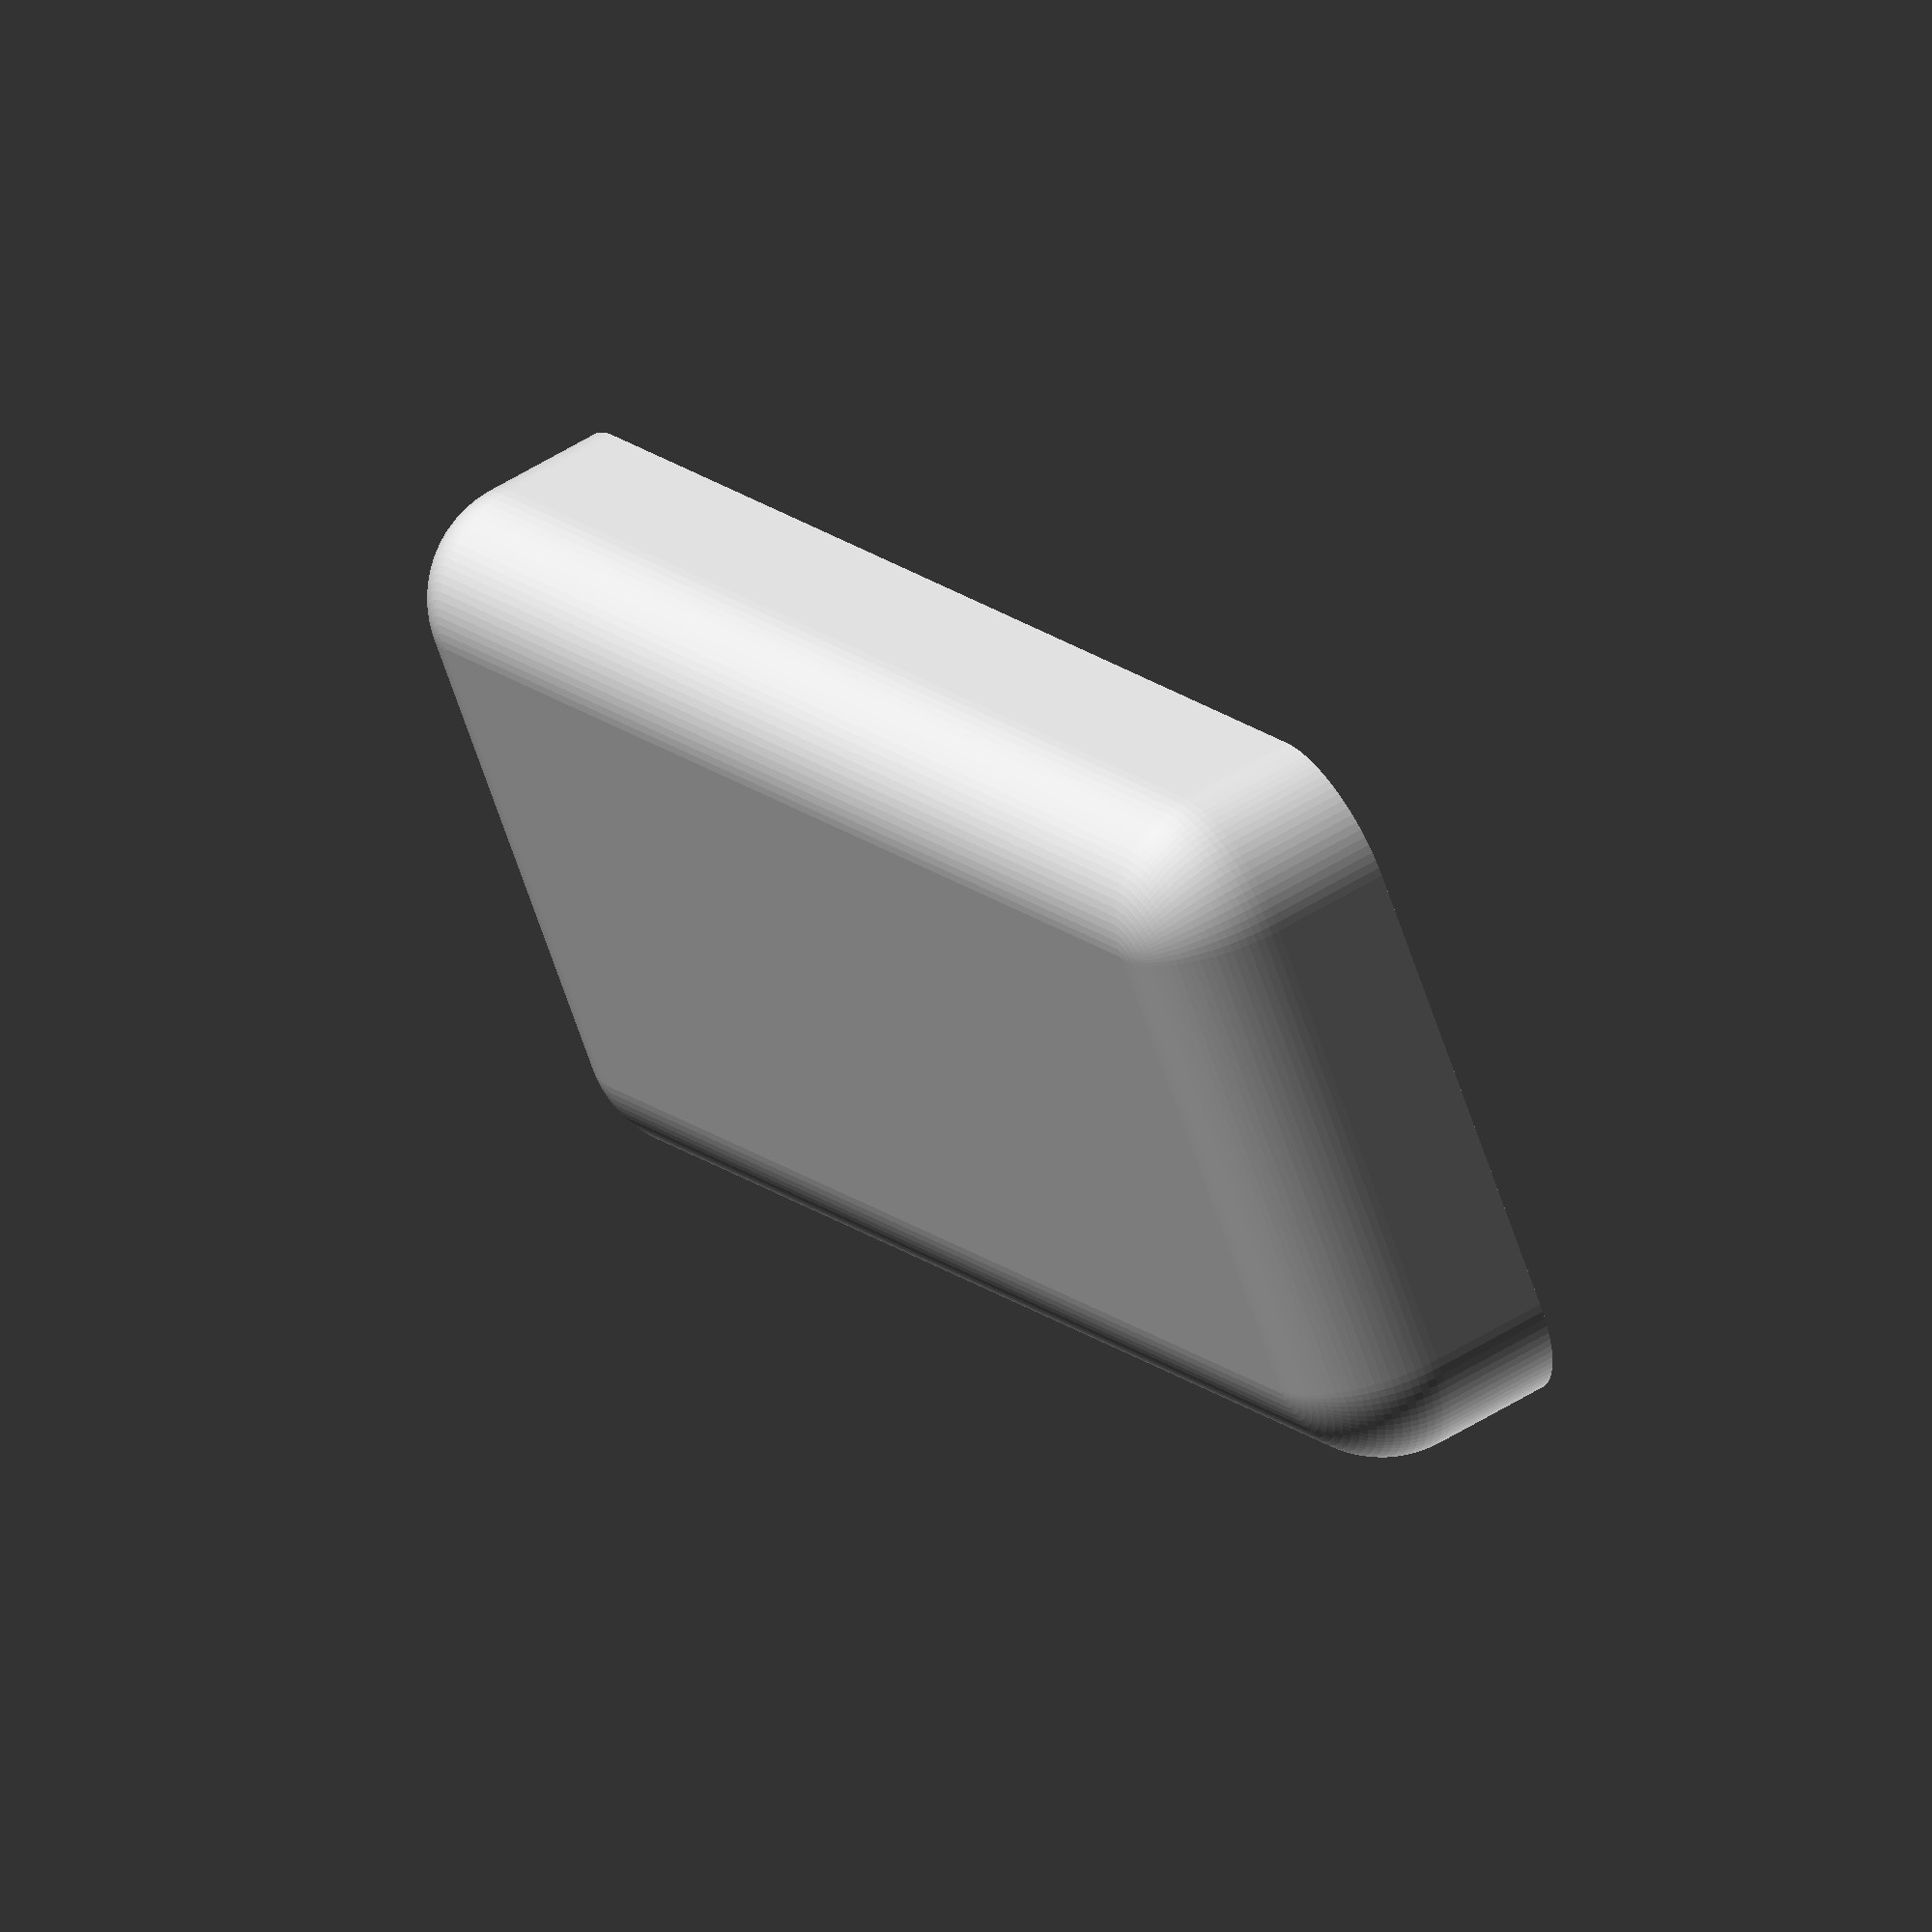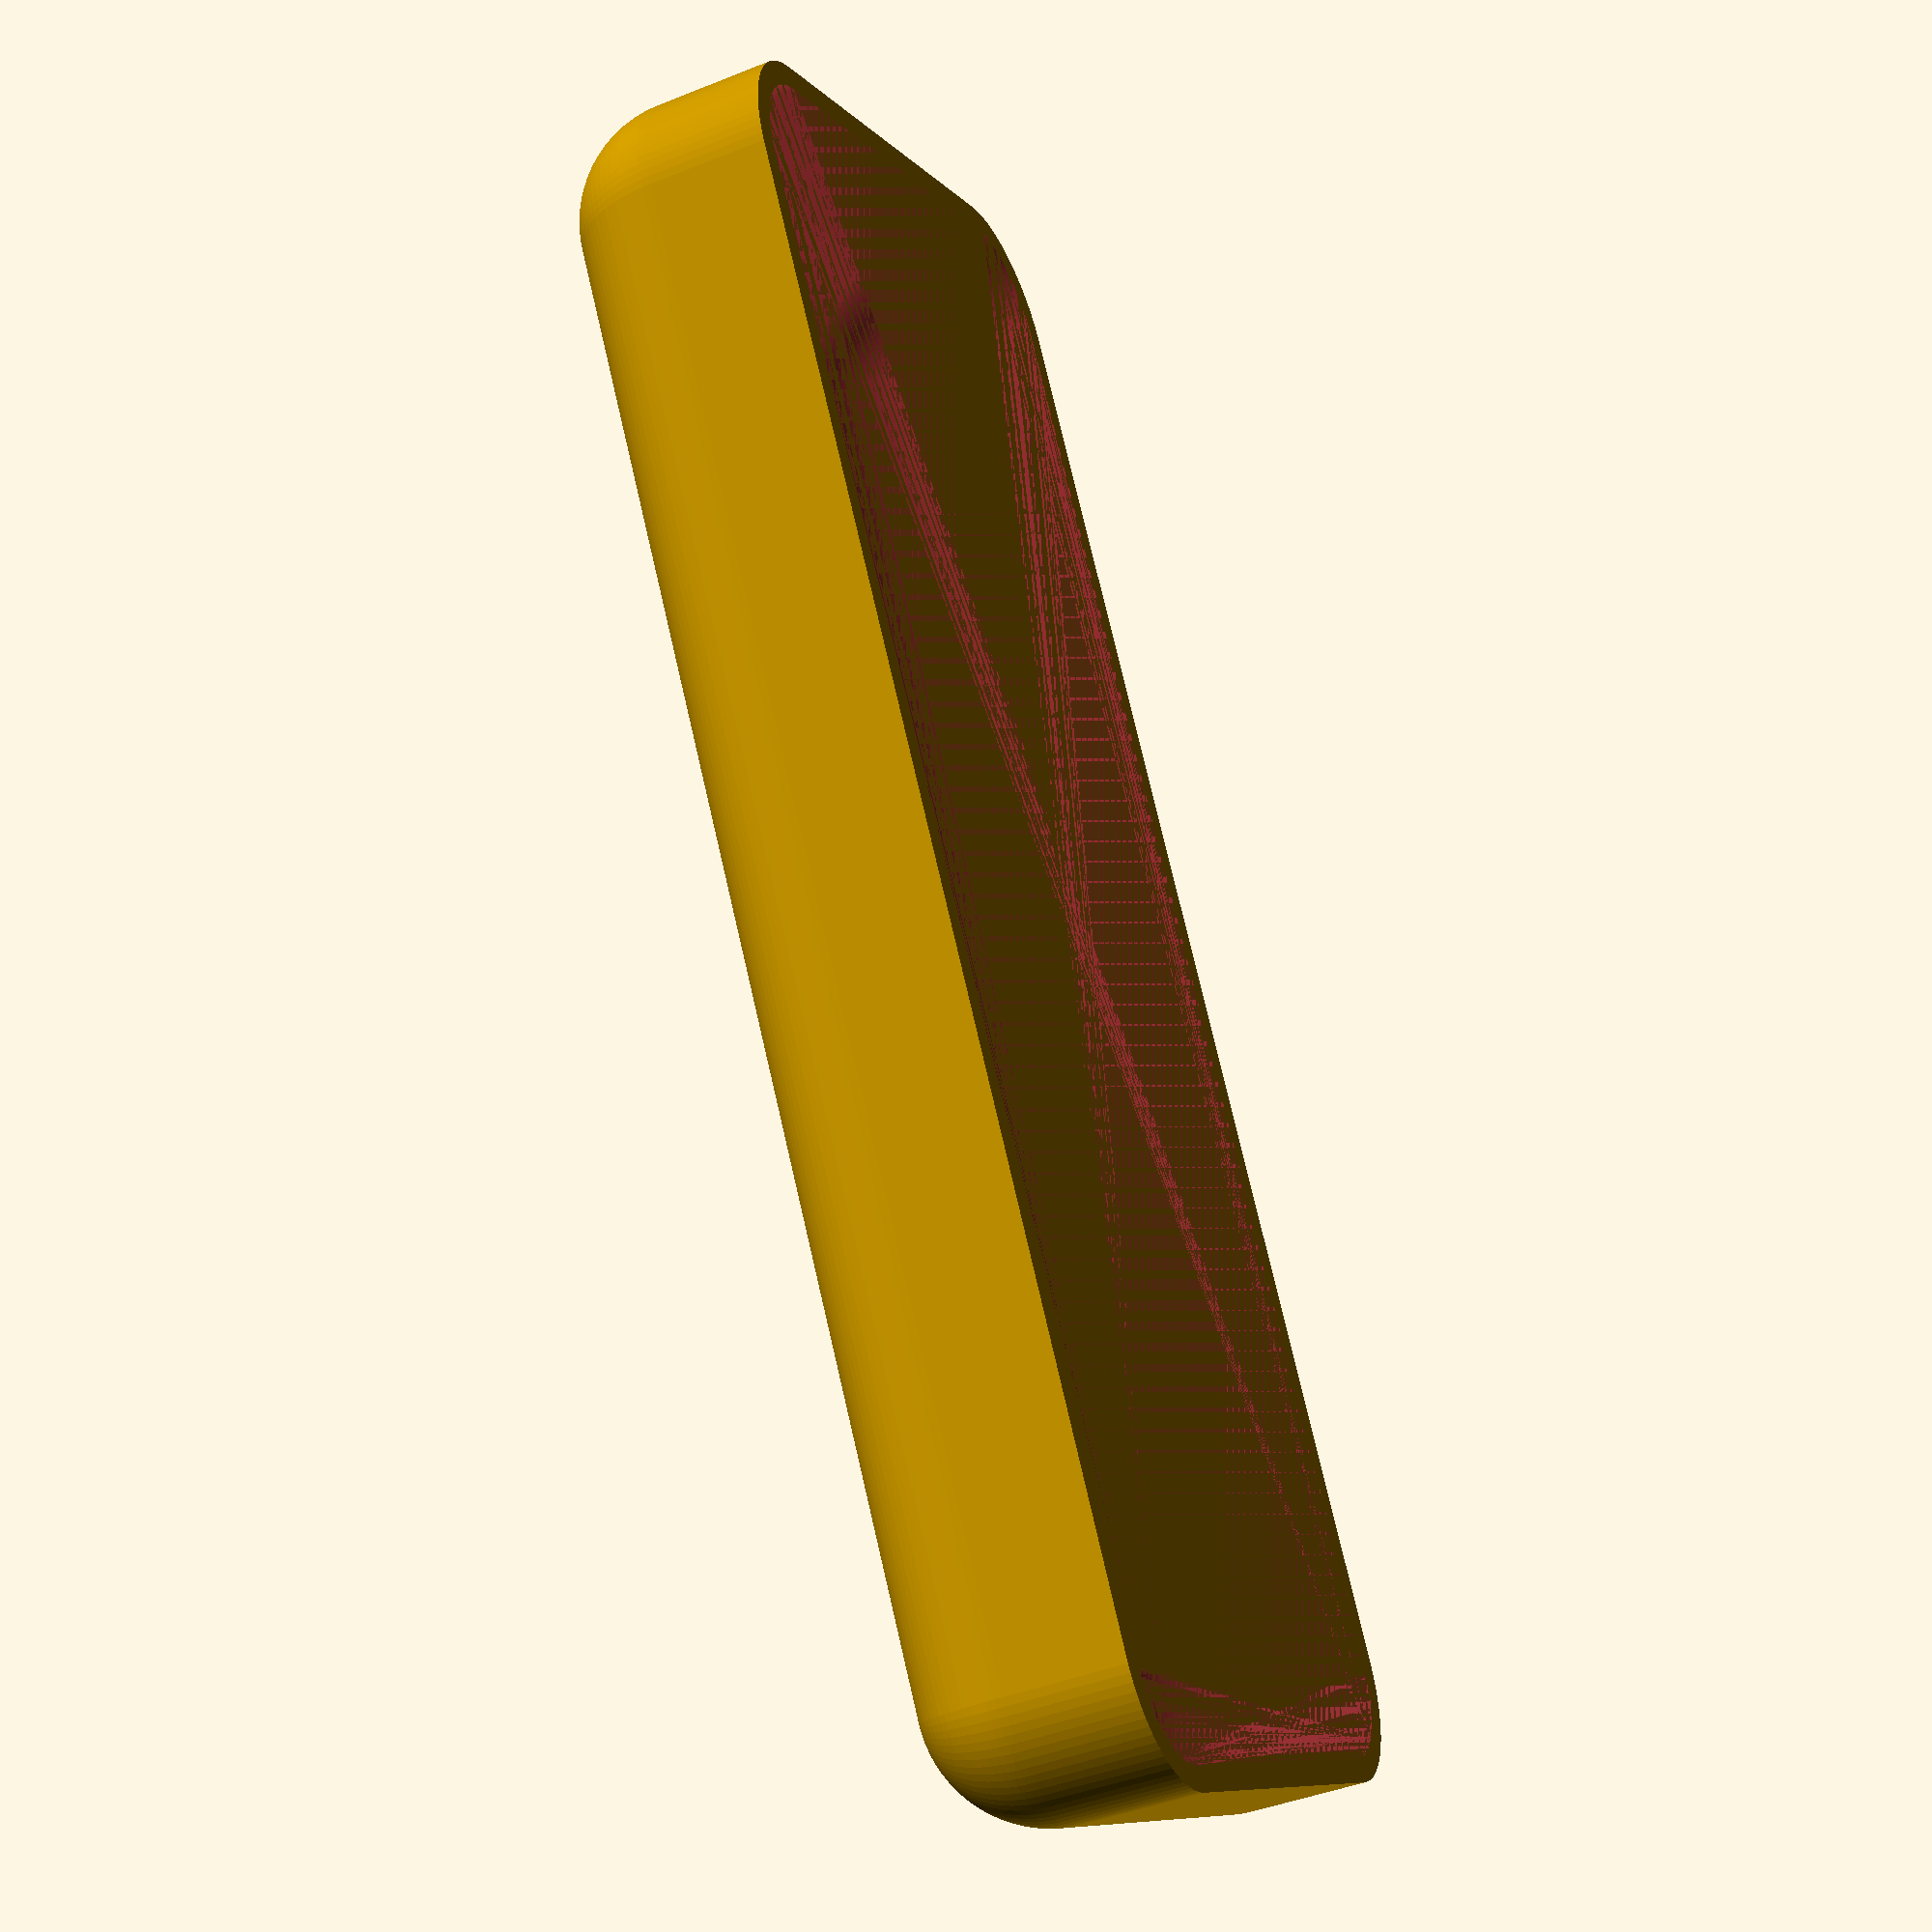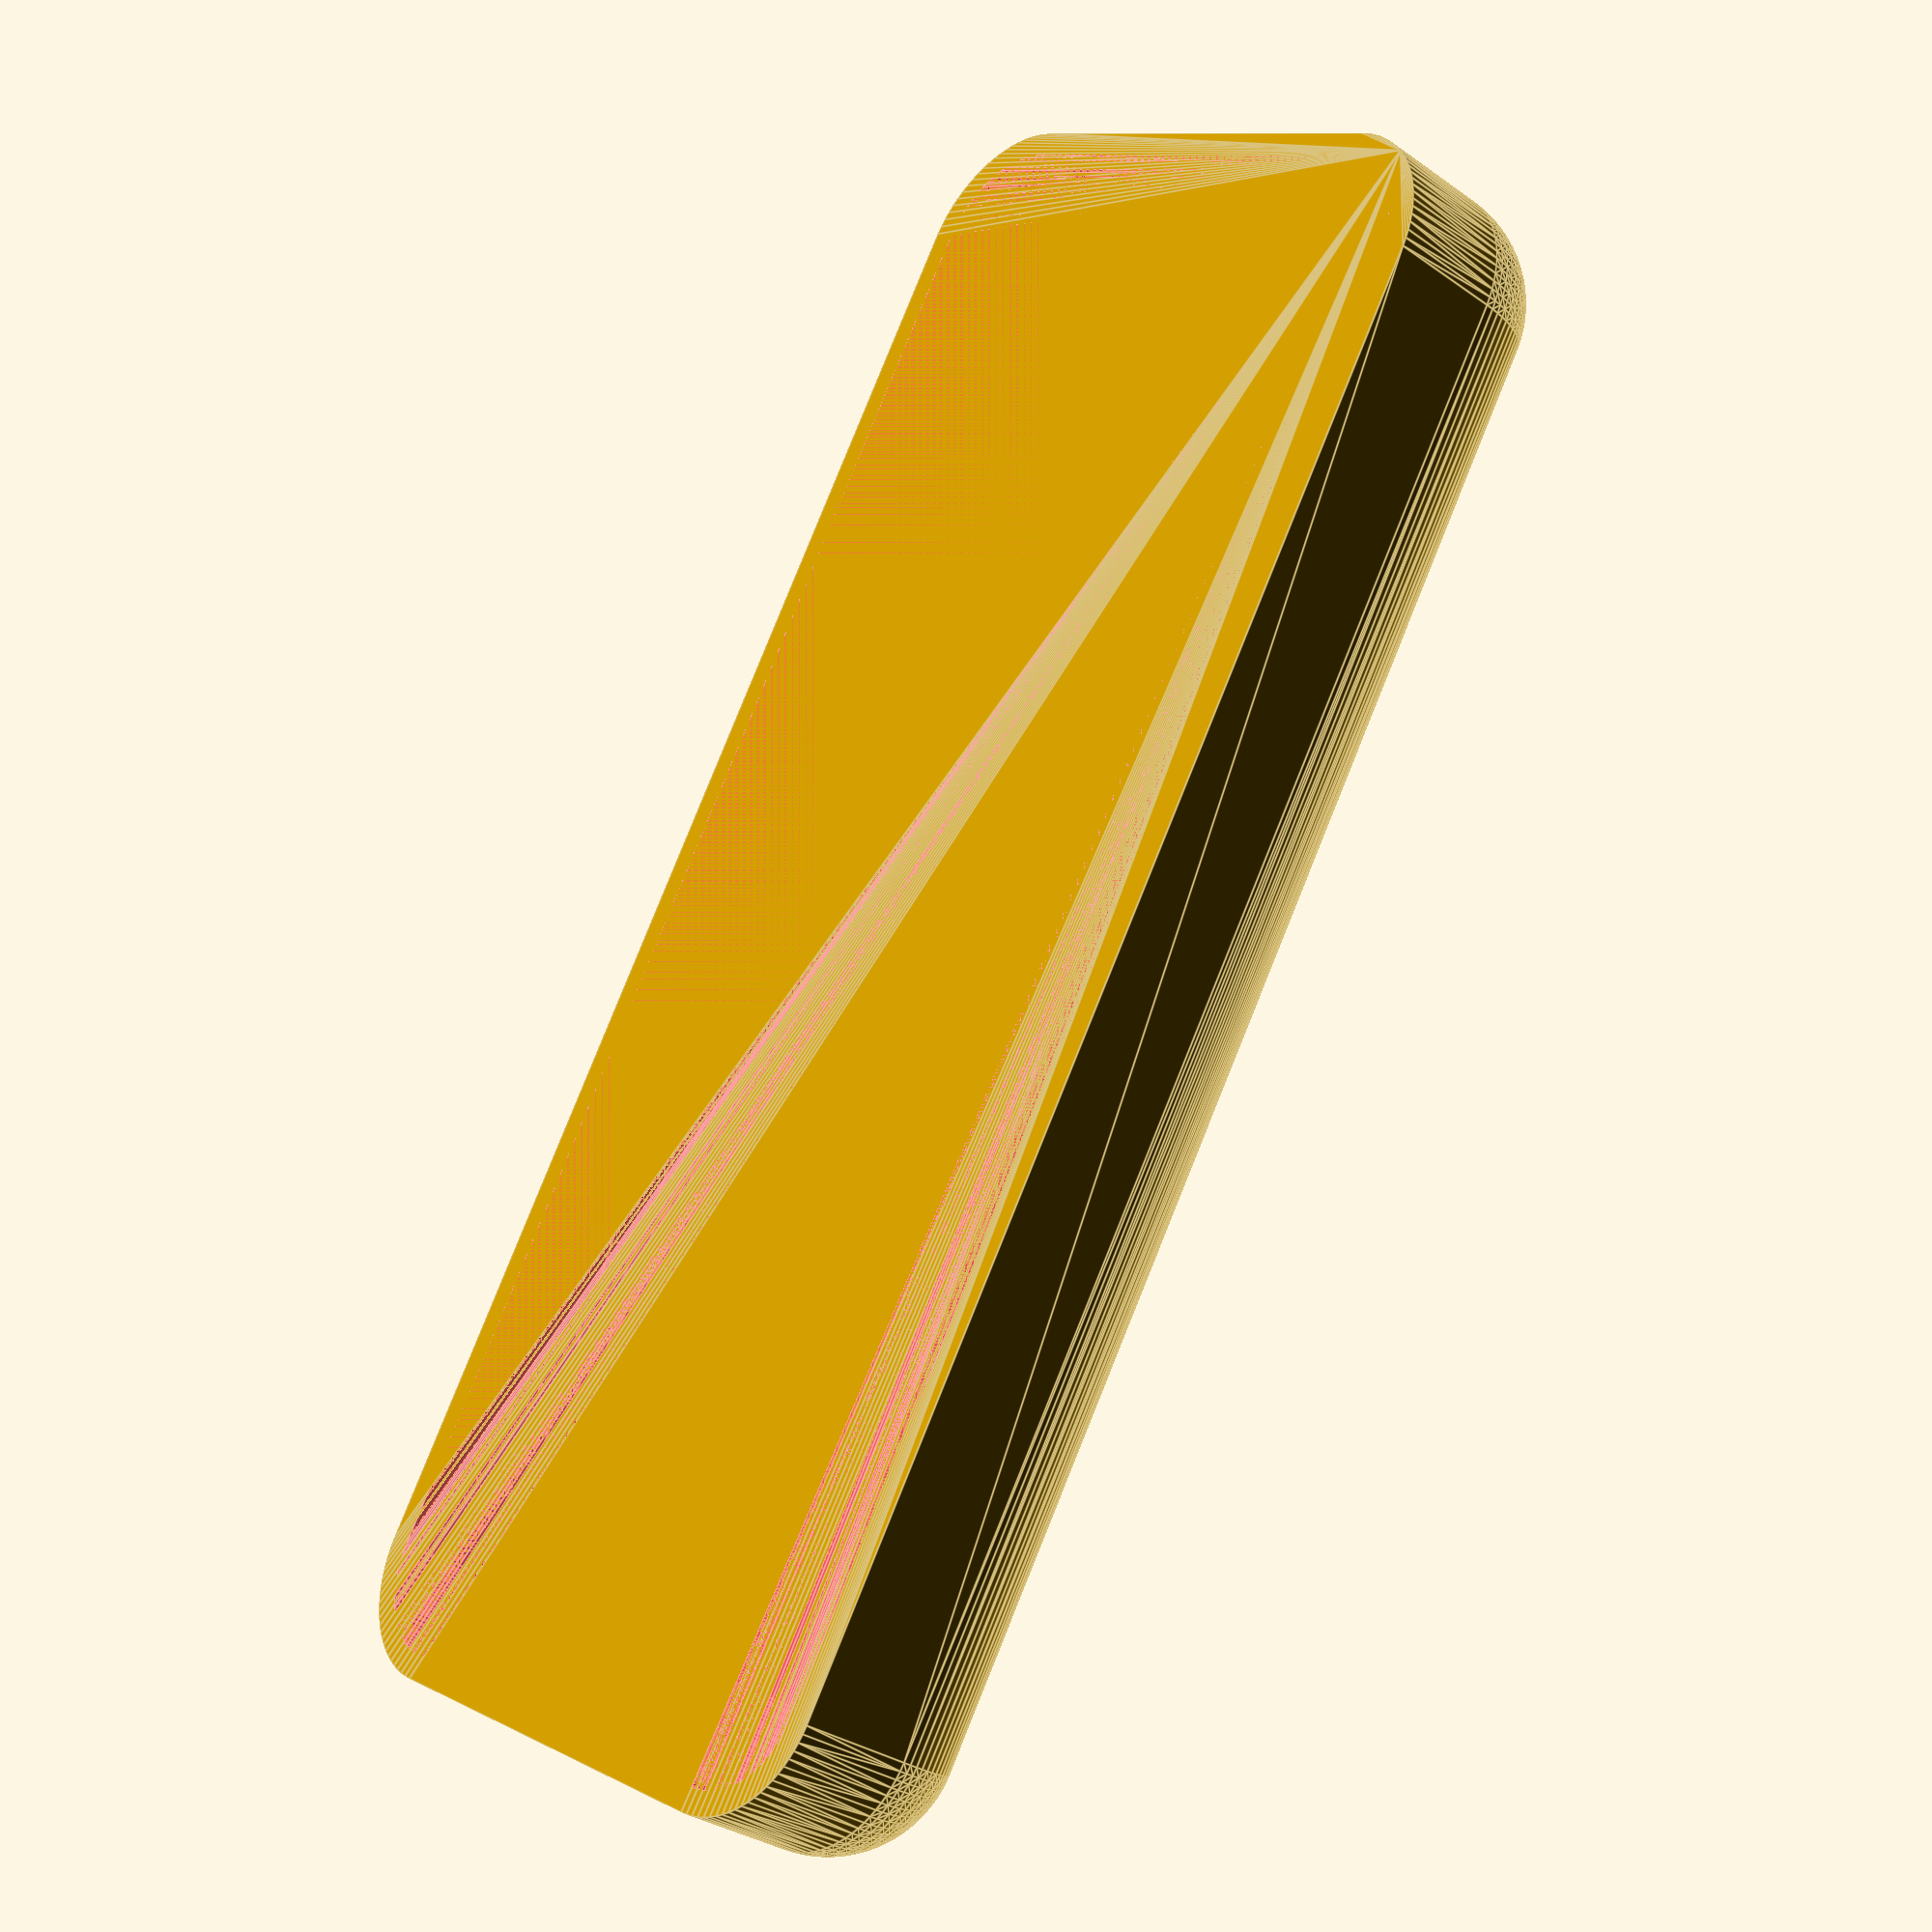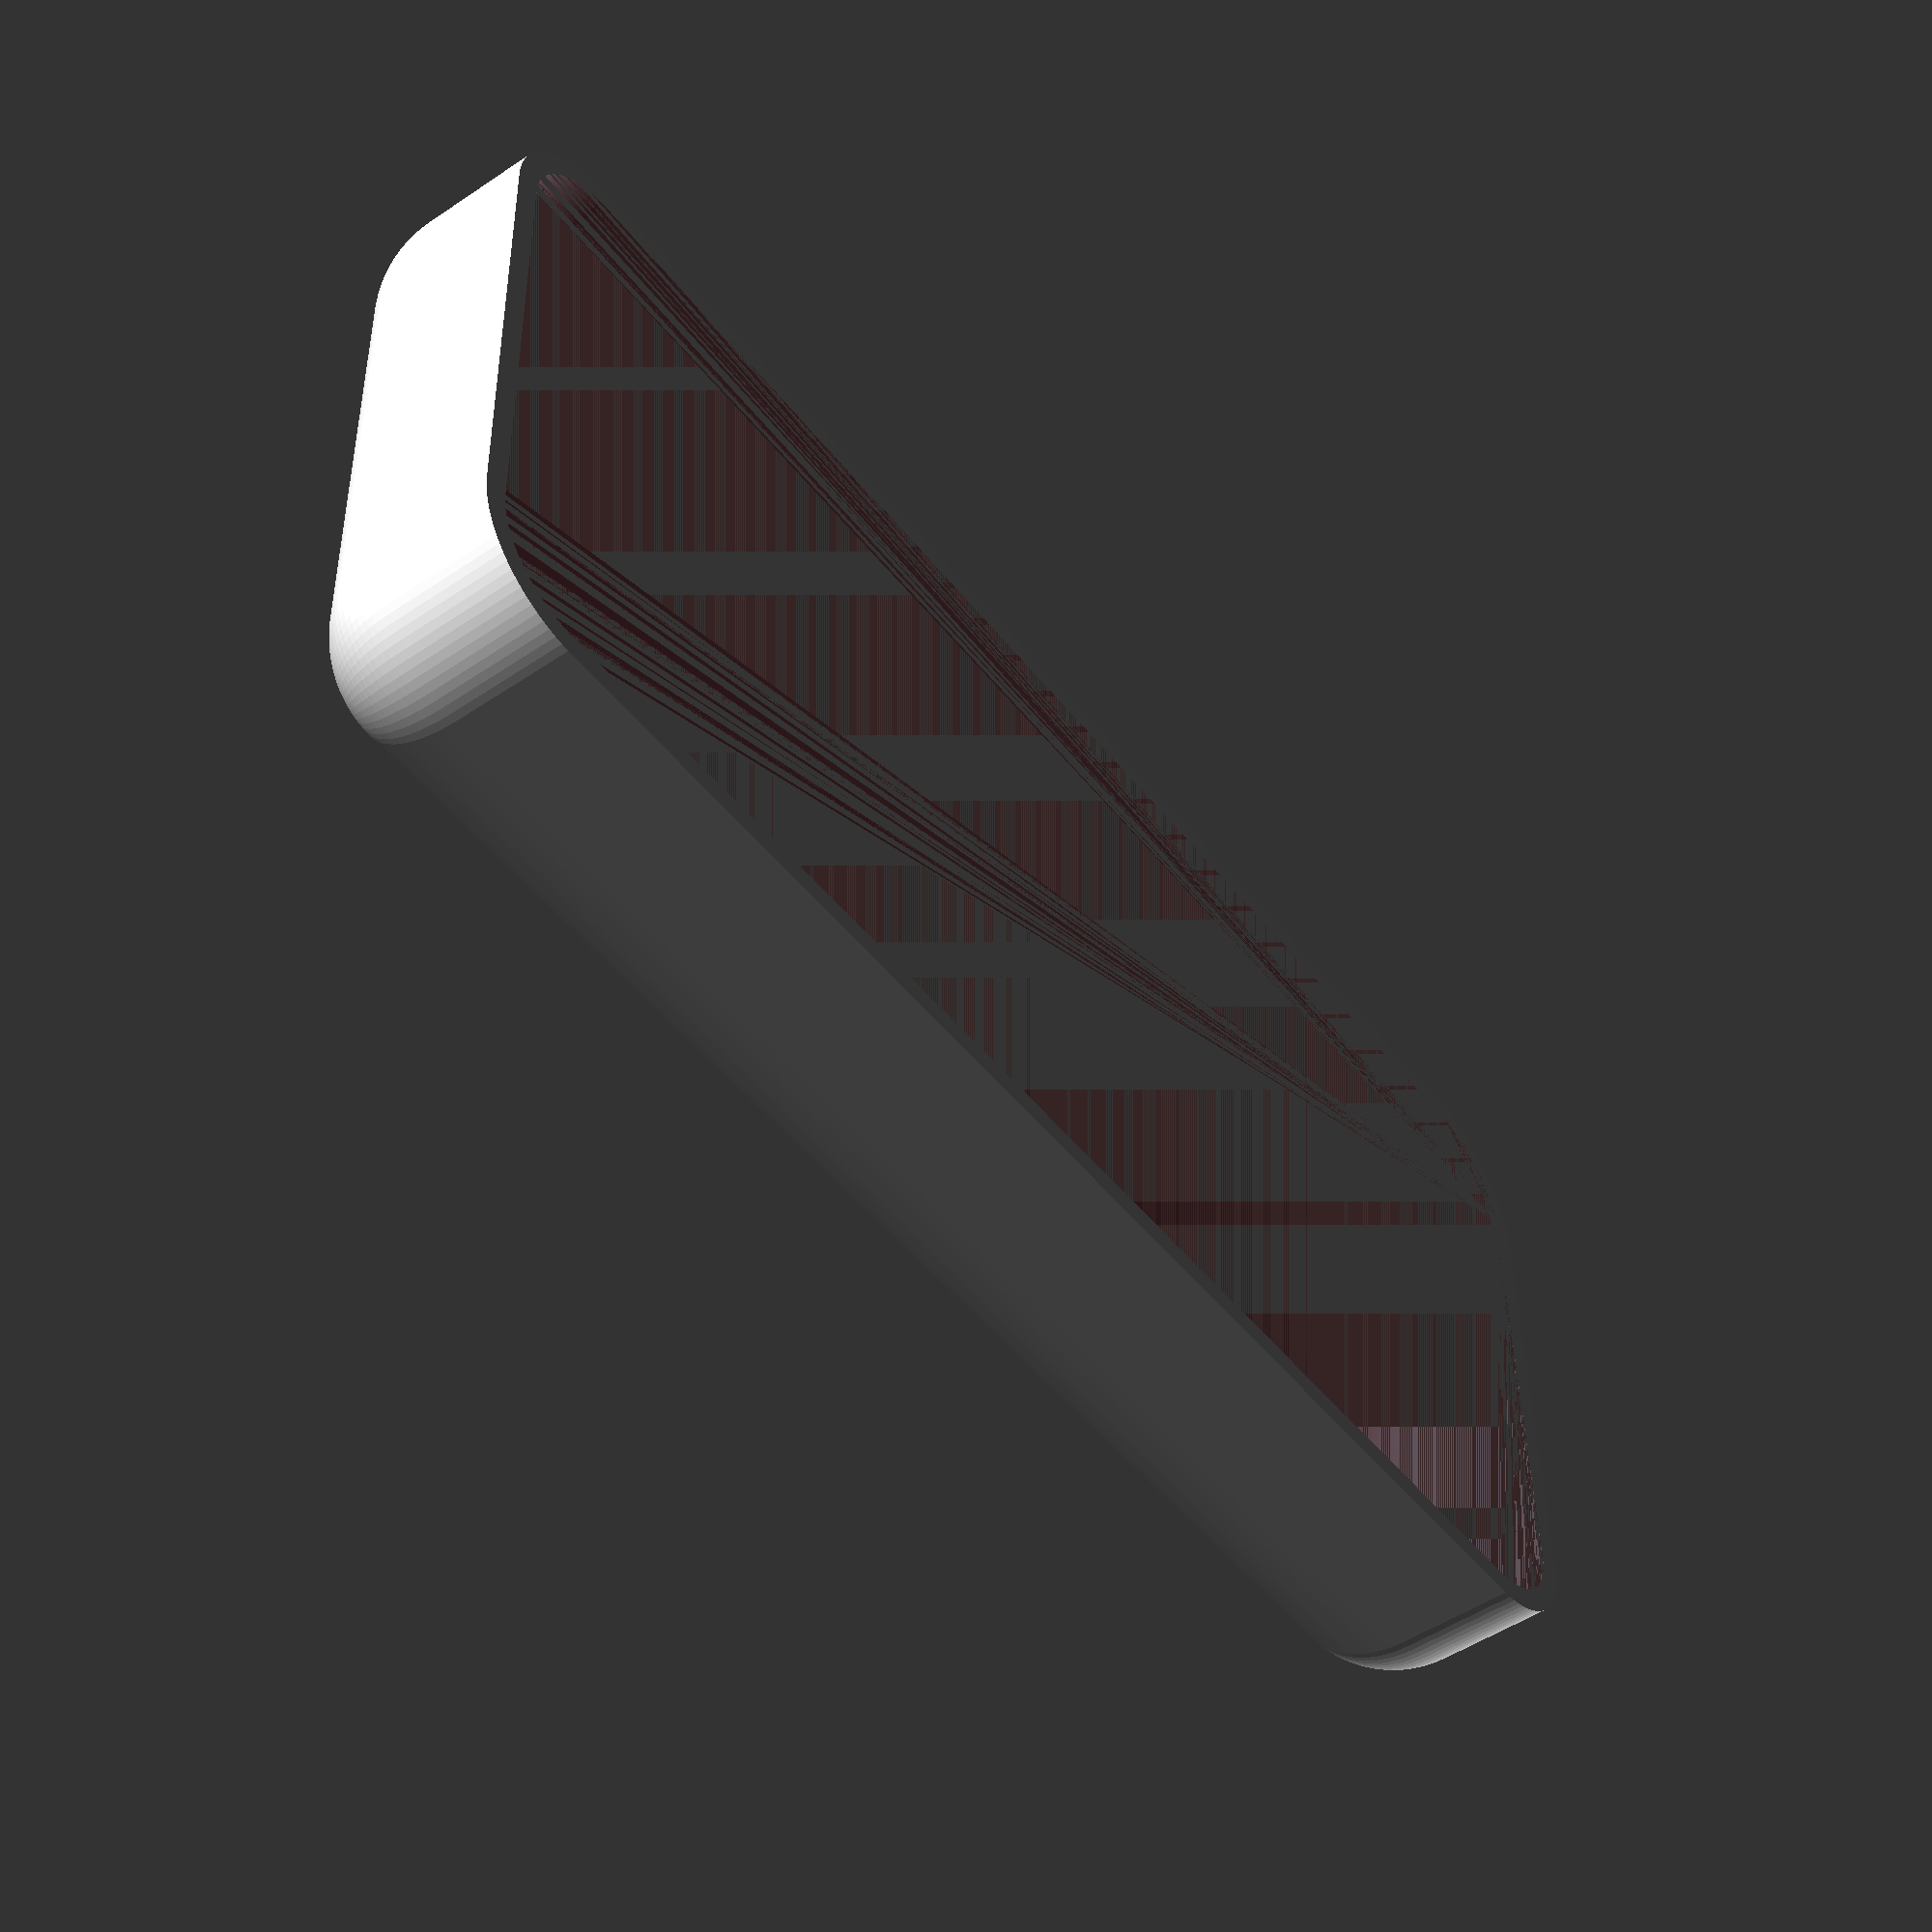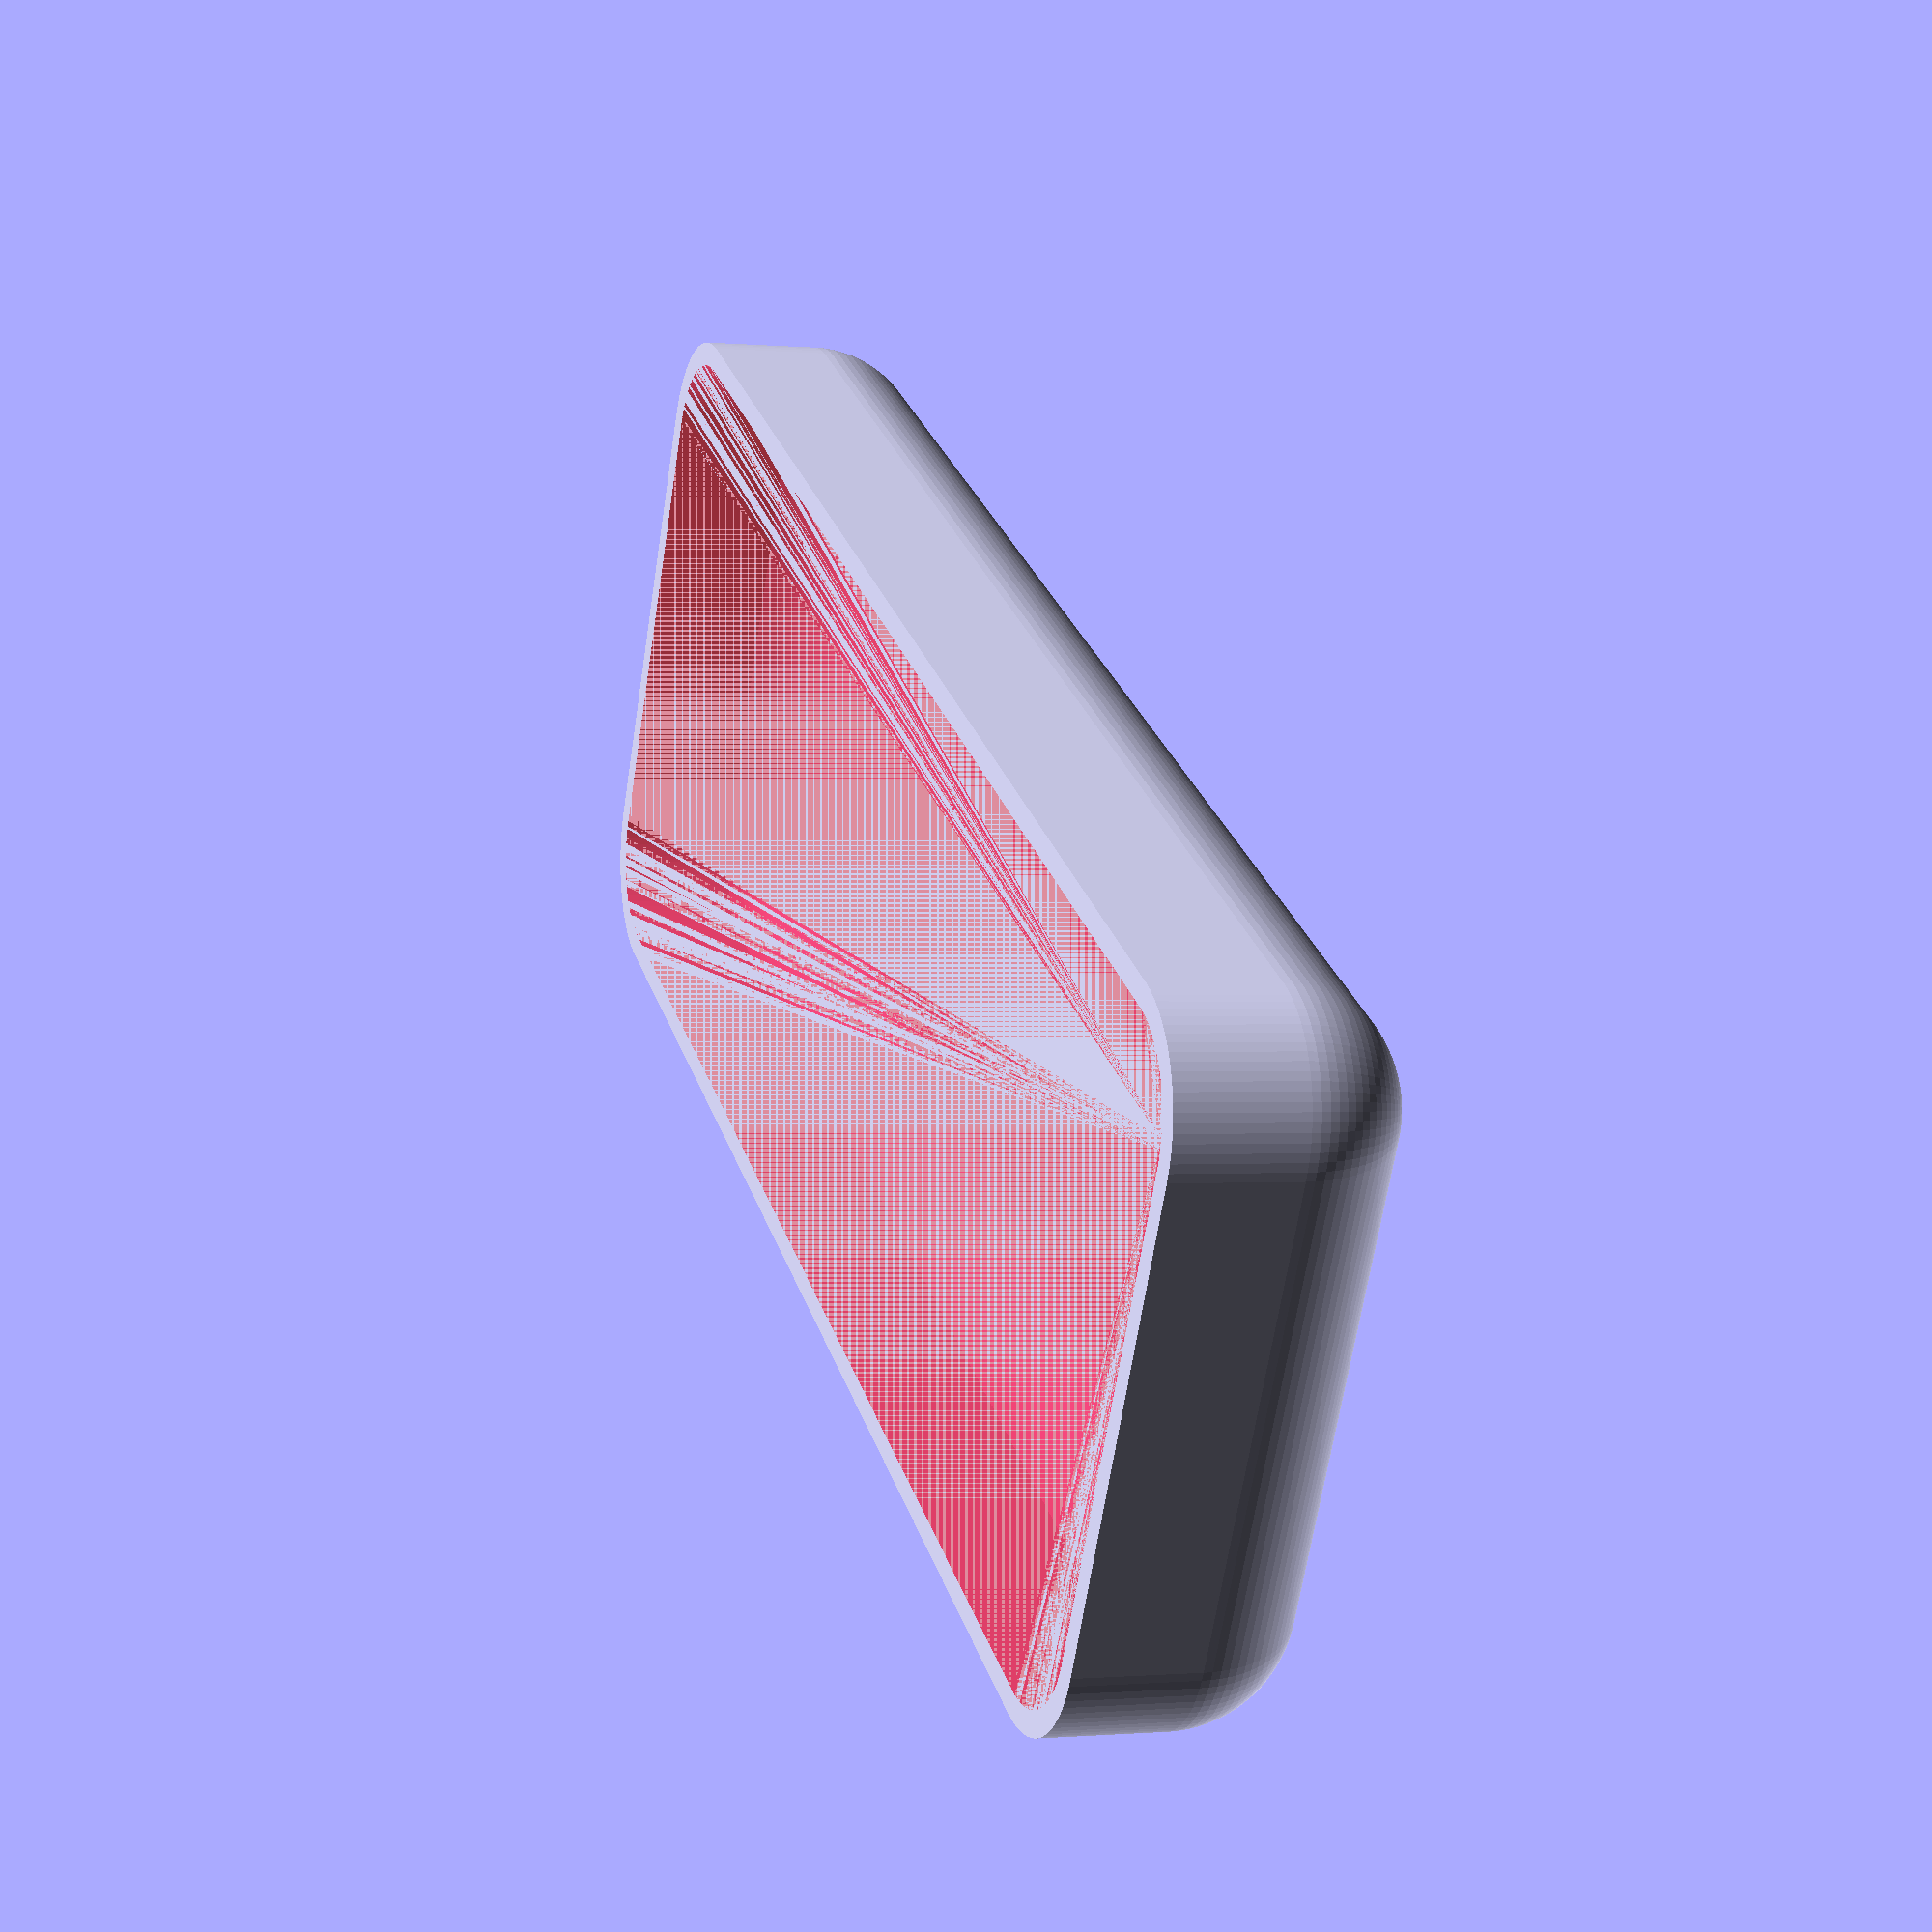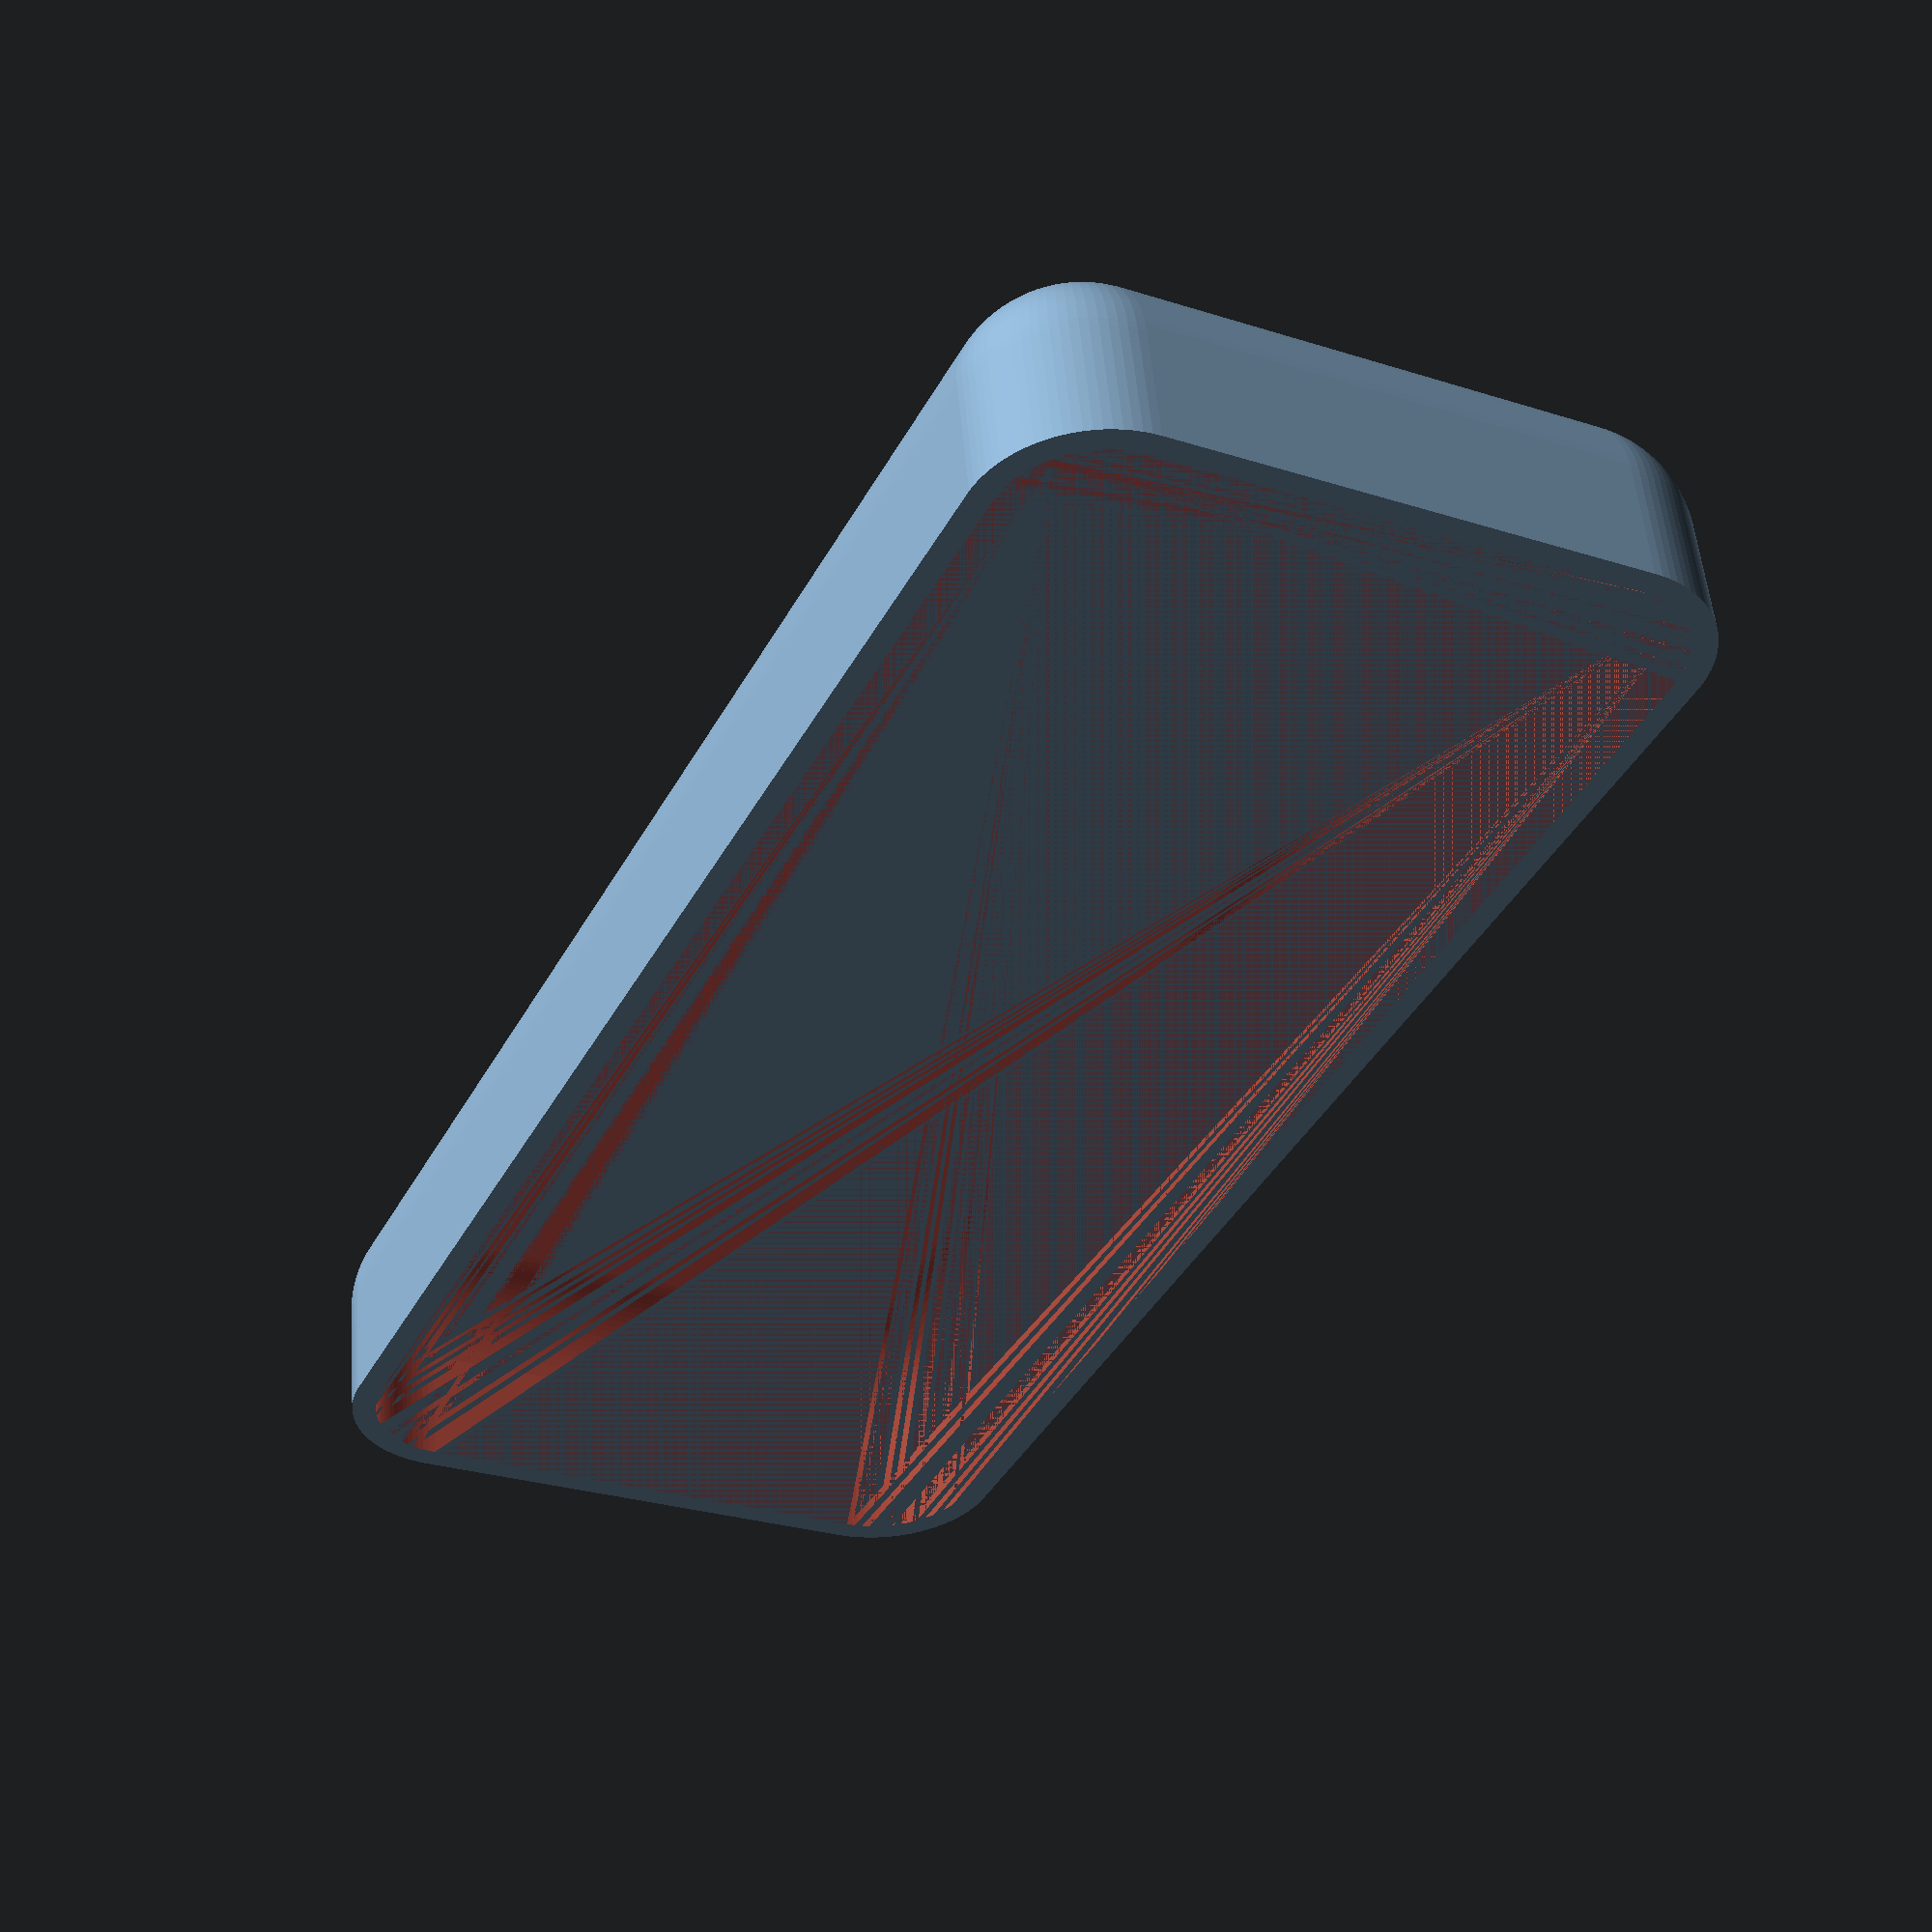
<openscad>
$fn = 90;

wallThickness = 2;
length = 140;
width = 60;
height = 20;
difference(){
	baseShape(length, width, height);
	translate([0, 0, wallThickness/2])
		#baseShape(length-2*wallThickness, width-2*wallThickness, height-wallThickness);
}

module baseShape(length, width, height){
	hull(){
		radius = 10 - (60-width)/2;
		xAbs = length/2 - radius;
		yAbs = width/2 - radius;
		for(x = [-xAbs, xAbs]){
			for(y = [-yAbs, yAbs]){
				translate([x, y, 0]){
					sphere(r=radius);
					translate([0, 0, radius/2])
						cylinder(r=radius, h=height-radius, center=true);
				}
			}
		}
	}
}

</openscad>
<views>
elev=126.2 azim=215.2 roll=303.8 proj=o view=wireframe
elev=222.7 azim=238.4 roll=244.4 proj=p view=wireframe
elev=211.8 azim=122.0 roll=134.9 proj=p view=edges
elev=50.6 azim=358.7 roll=306.5 proj=p view=solid
elev=180.6 azim=208.0 roll=108.7 proj=p view=solid
elev=127.1 azim=115.9 roll=184.8 proj=p view=wireframe
</views>
